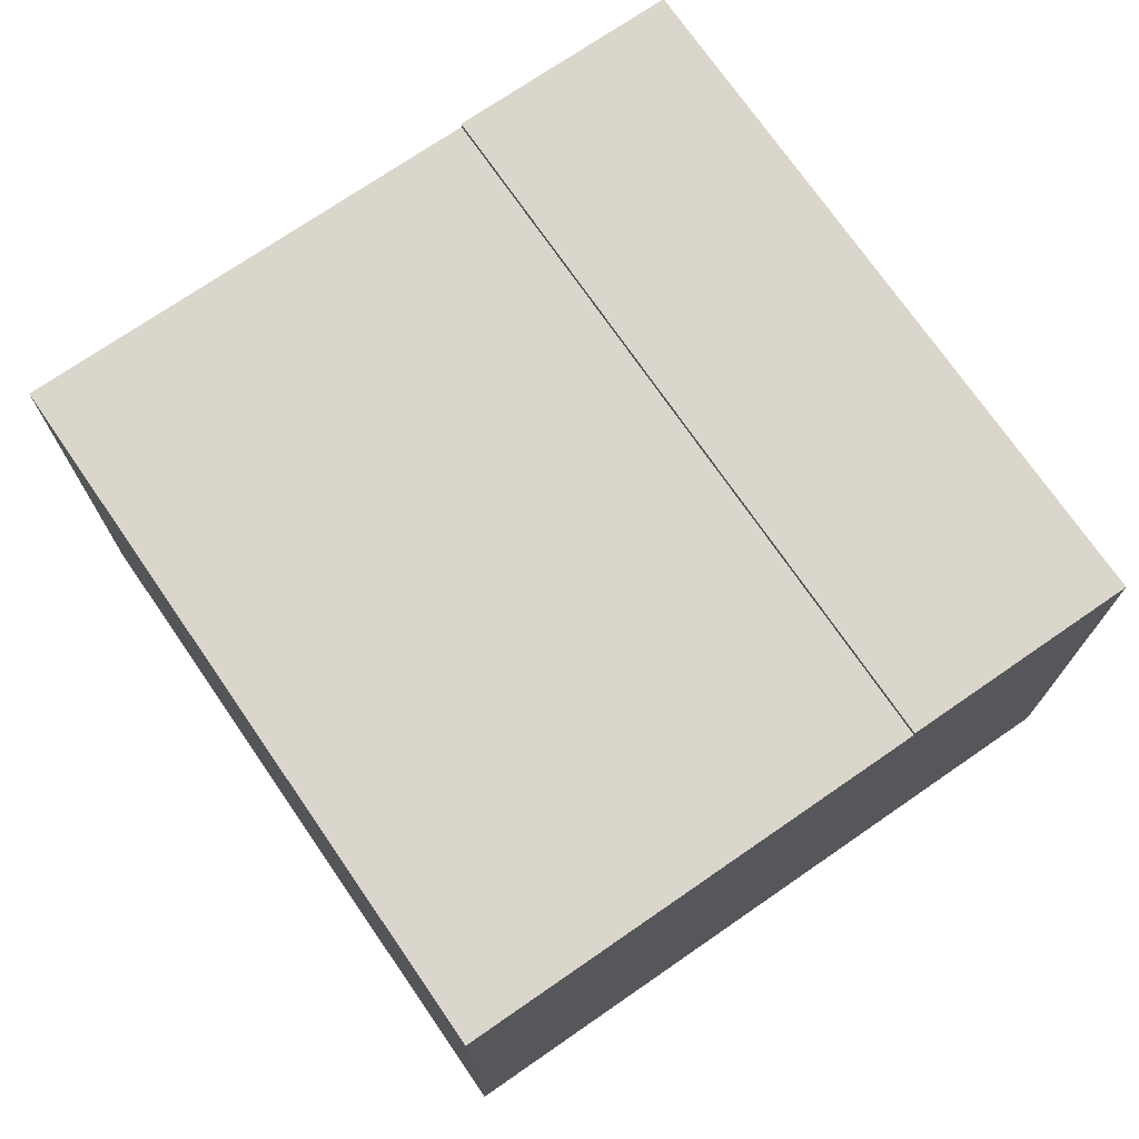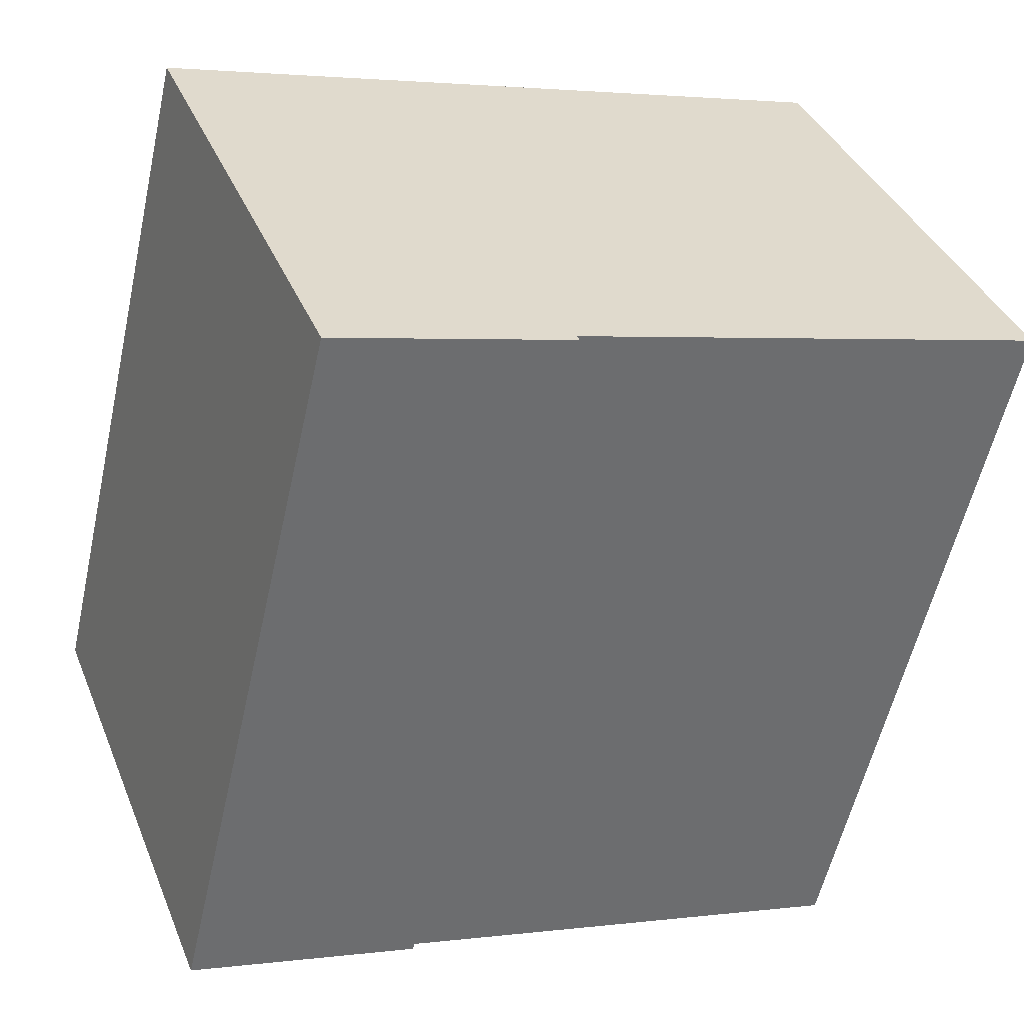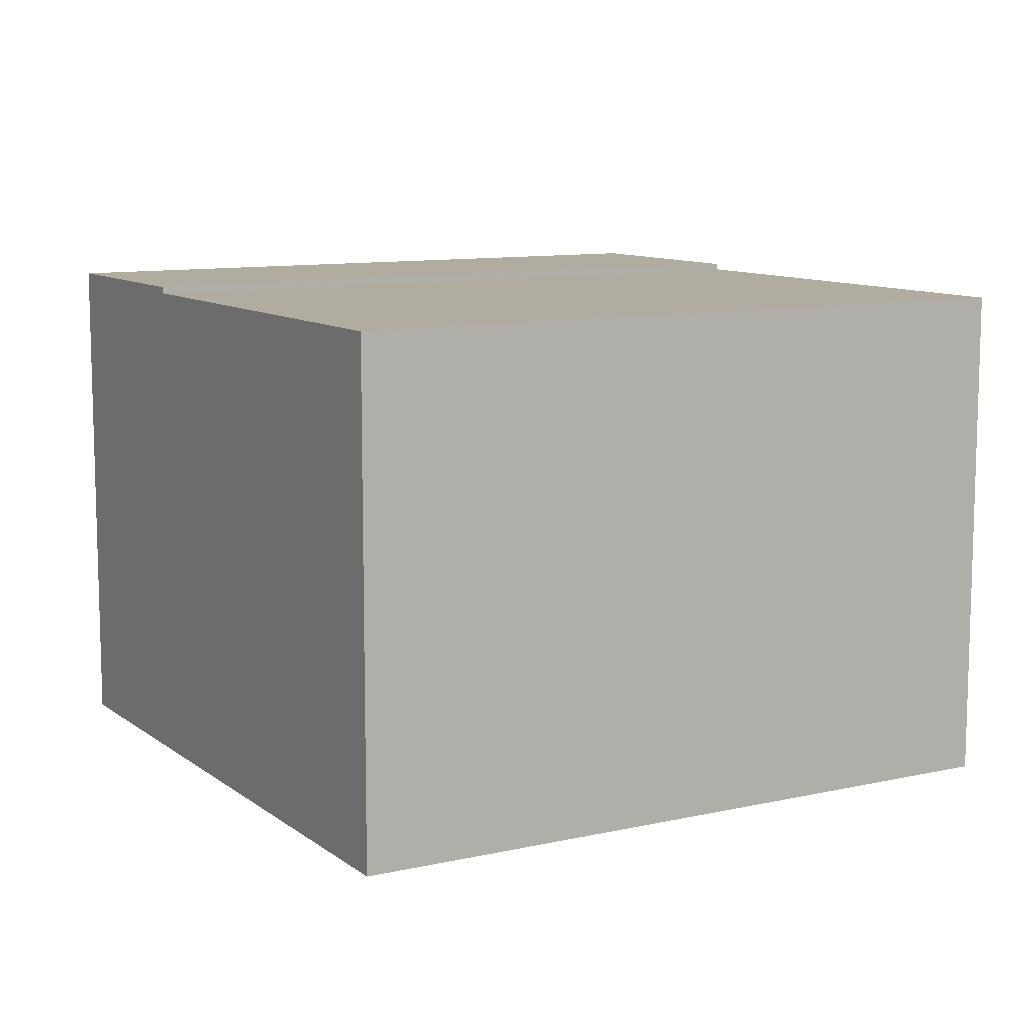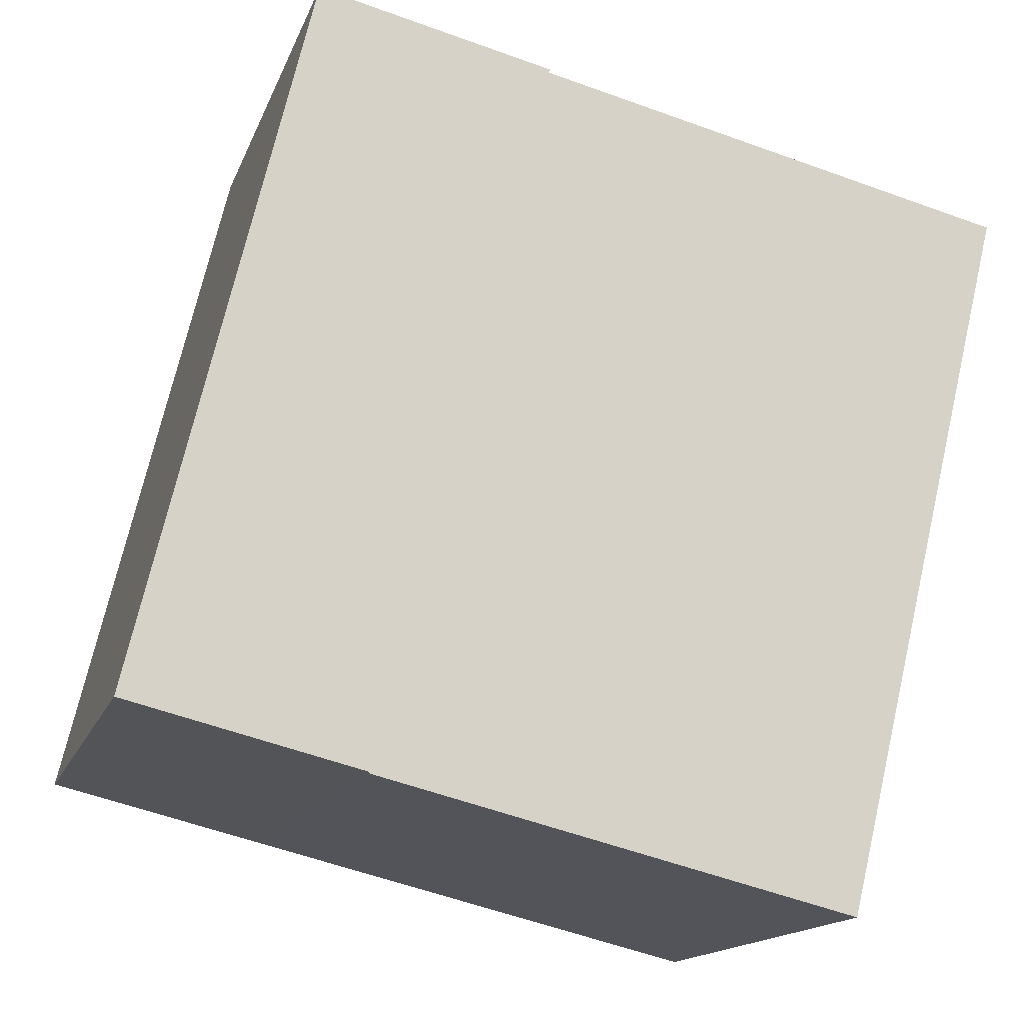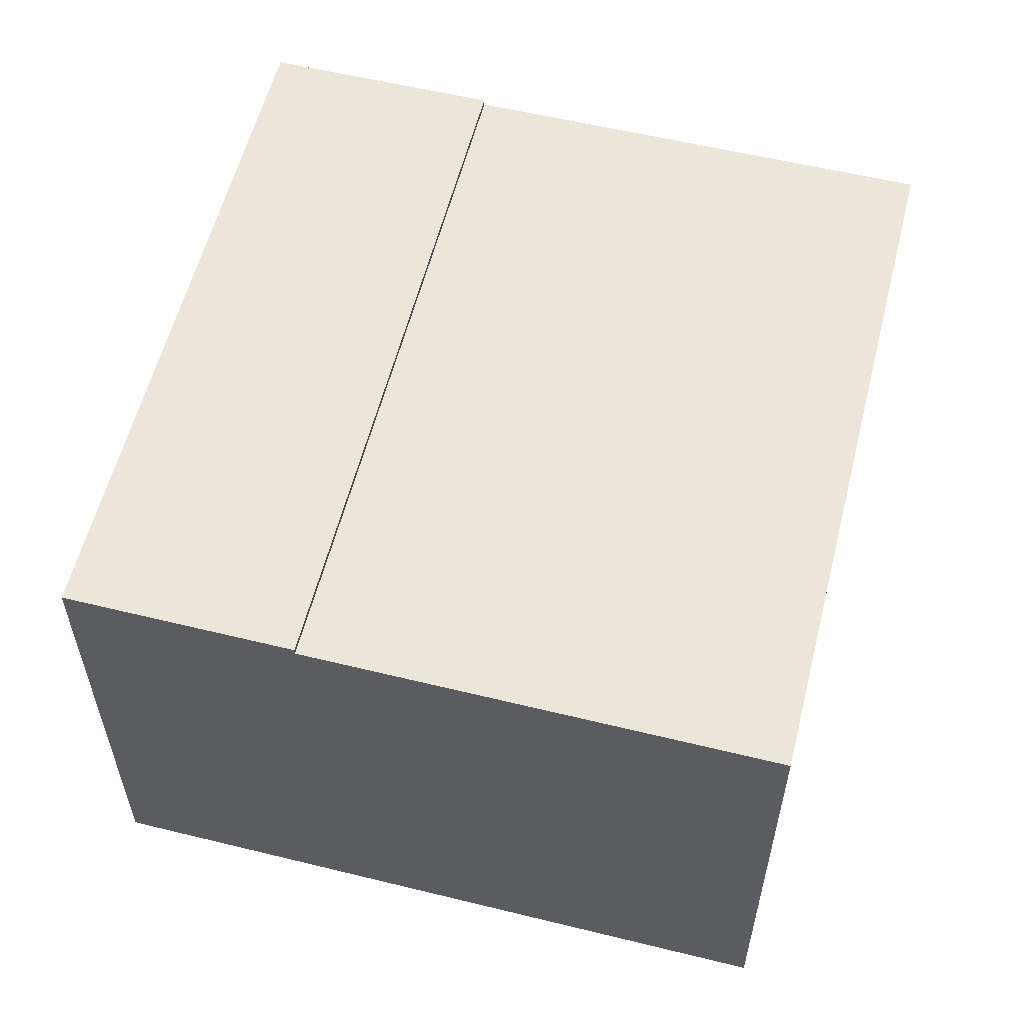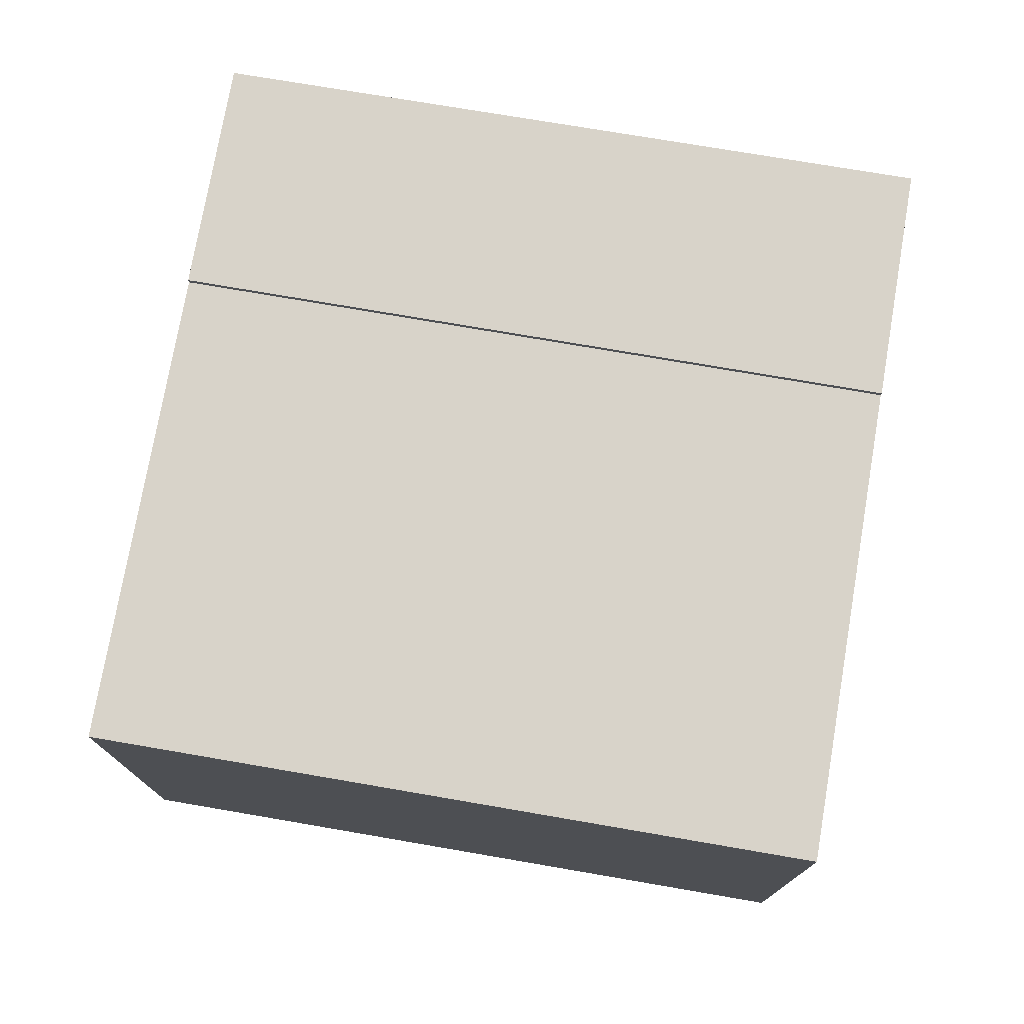
<metadata>
{"format":"obj","ext":"obj","renderer":"f3d","projection":"perspective","resolution":1024,"background":"white","views":[{"elev":73.5,"azim":-48.2,"up":"+Y"},{"elev":37.3,"azim":159.4,"up":"+Z"},{"elev":10.1,"azim":-133.6,"up":"+Y"},{"elev":-15.1,"azim":164.2,"up":"+Z"},{"elev":57.6,"azim":-179.5,"up":"+Y"},{"elev":75.9,"azim":-93.9,"up":"+Y"}]}
</metadata>
<code>
v  4.344 7.86 1.049
v  0.509 7.86 -2.097
v  0 7.86 4.813e-16
v  1.761 7.86 -7.255
v  2.638 7.86 -10.87
v  9.85 7.86 -9.097
v  5.963 7.86 1.44
v  7.219 7.86 1.743
v  7.219 -1.067e-16 1.743
v  9.85 5.57e-16 -9.097
v  2.638 6.657e-16 -10.87
v  1.761 4.442e-16 -7.255
v  0.509 1.284e-16 -2.097
v  0 0 0
v  4.344 -6.423e-17 1.049
v  5.963 -8.817e-17 1.44
v  9.85 7.96 -9.097
v  12.81 7.96 -5.857
v  13.38 7.96 -8.229
v  7.219 7.96 1.743
v  12.06 7.96 -2.709
v  7.553 7.96 1.823
v  10.79 7.96 2.605
v  10.79 -1.595e-16 2.605
v  12.06 1.659e-16 -2.709
v  12.81 3.586e-16 -5.857
v  13.38 5.039e-16 -8.229
v  7.553 -1.116e-16 1.823
g defaultobject
f 1 2 3
f 2 1 4
f 4 1 5
f 5 1 6
f 6 1 7
f 6 7 8
f 9 6 8
f 6 9 10
f 10 5 6
f 5 10 11
f 11 4 5
f 4 11 2
f 2 11 12
f 2 12 3
f 3 12 13
f 3 13 14
f 14 1 3
f 1 14 7
f 7 14 8
f 8 14 15
f 8 15 9
f 9 15 16
f 13 15 14
f 15 13 12
f 15 12 16
f 16 12 9
f 9 12 10
f 10 12 11
f 17 18 19
f 18 17 20
f 18 20 21
f 21 20 22
f 21 22 23
f 24 21 23
f 21 24 18
f 18 24 25
f 18 25 19
f 19 25 26
f 19 26 27
f 27 17 19
f 17 27 10
f 10 20 17
f 20 10 9
f 22 24 23
f 24 22 20
f 24 20 28
f 28 20 9
f 26 10 27
f 10 26 9
f 9 26 25
f 9 25 28
f 28 25 24

</code>
